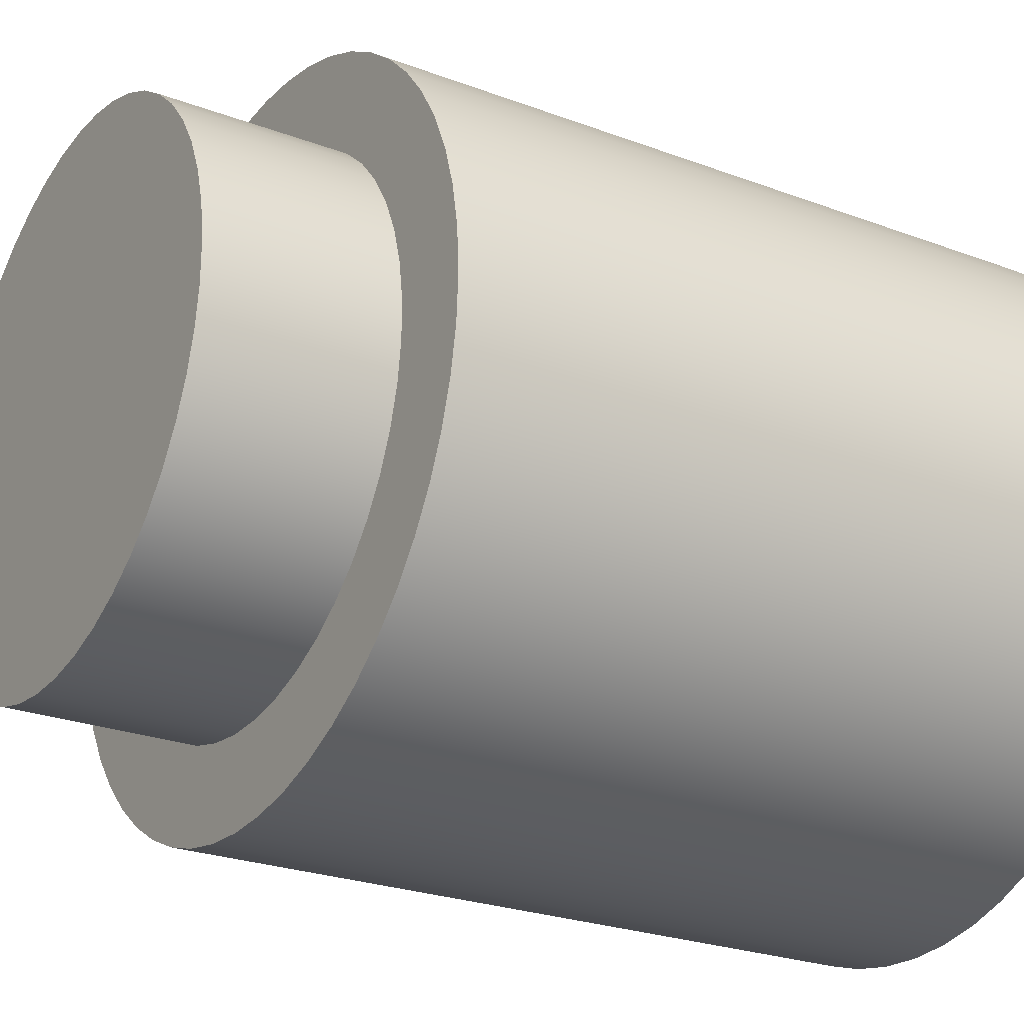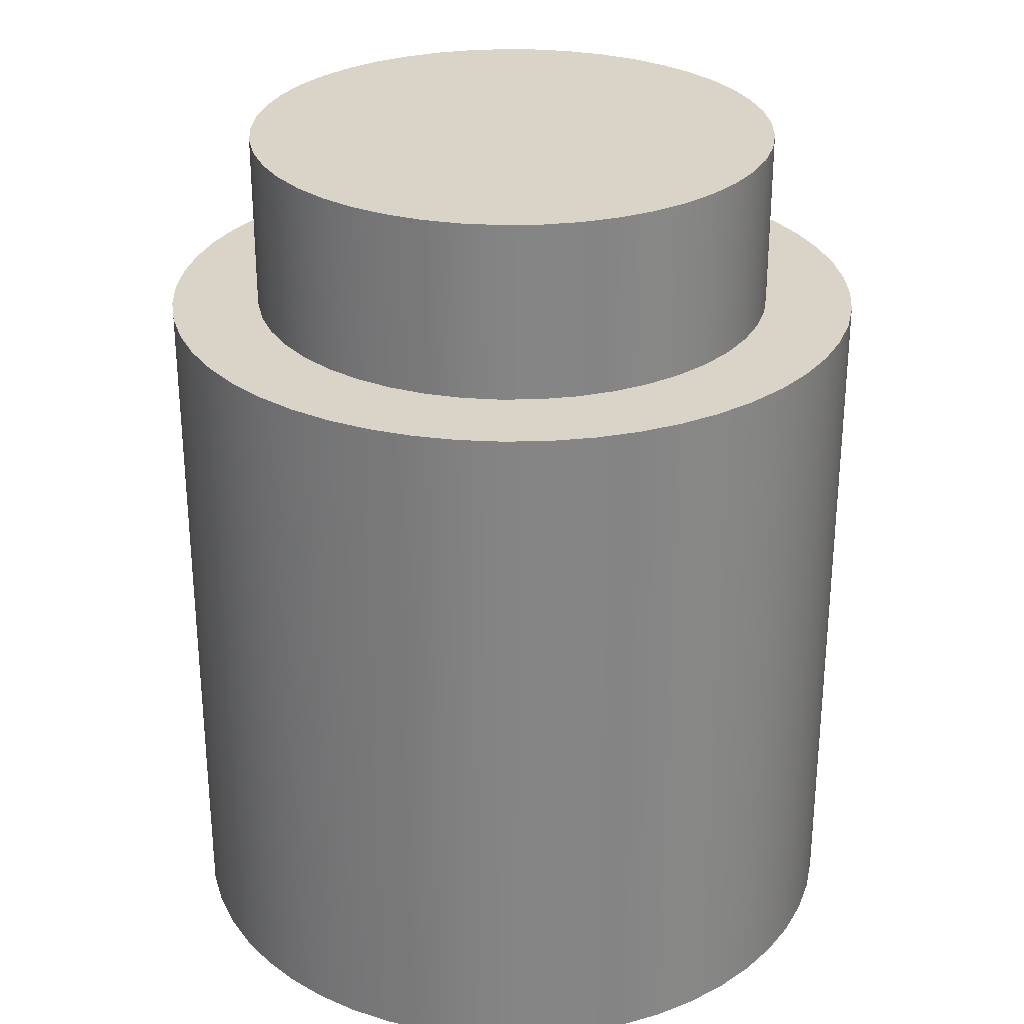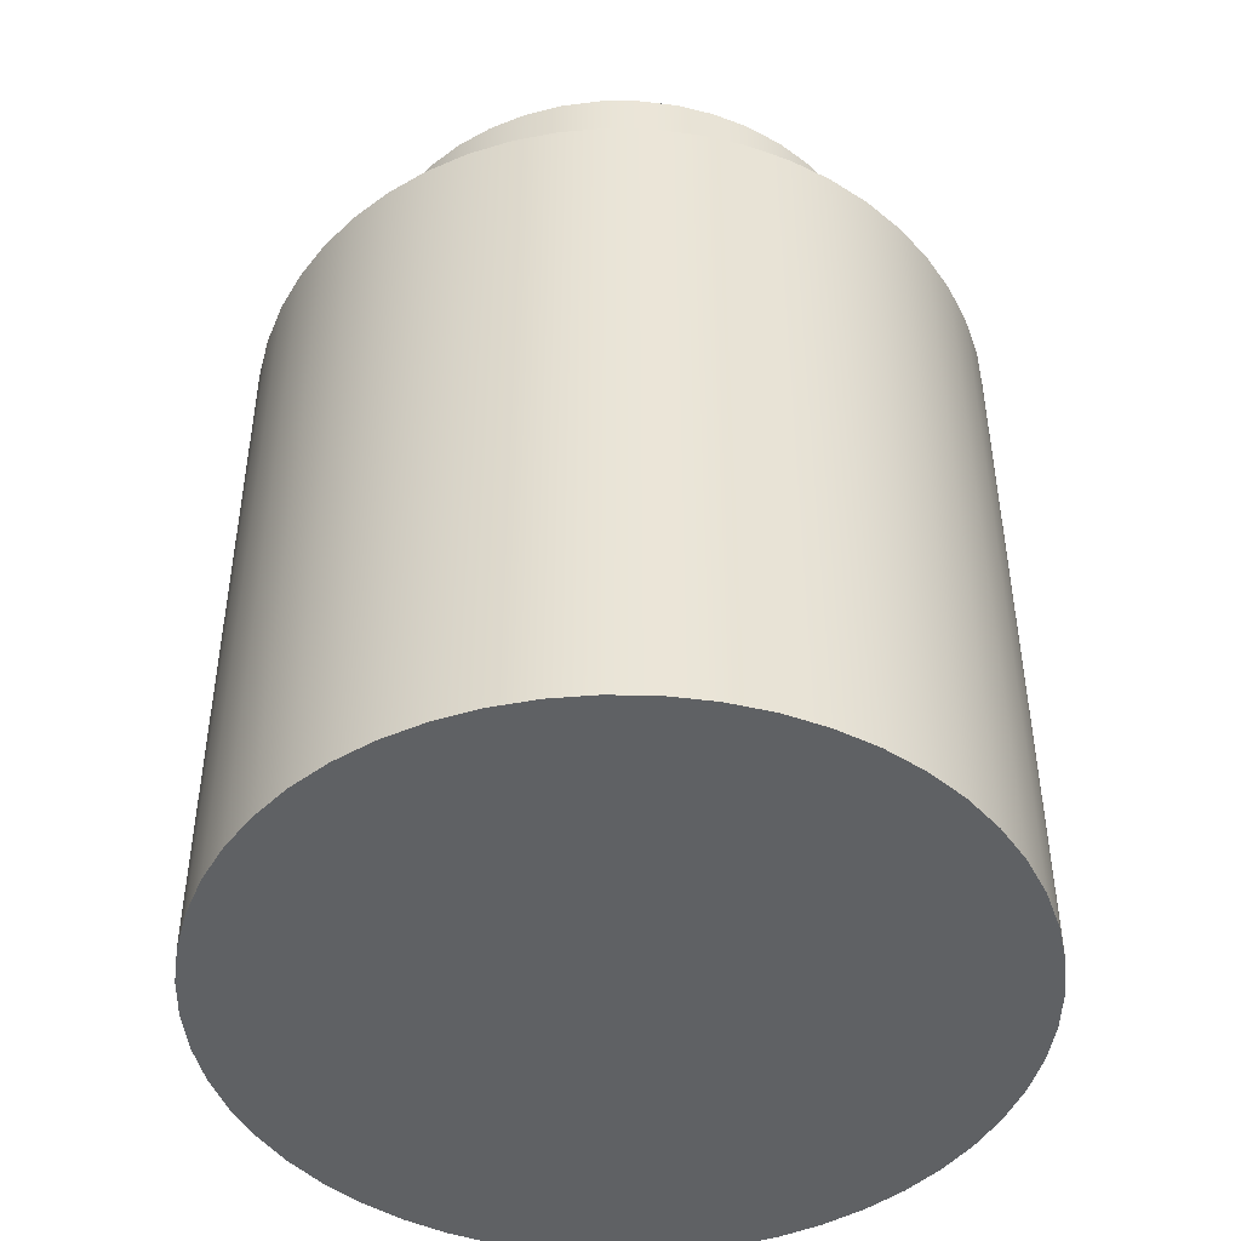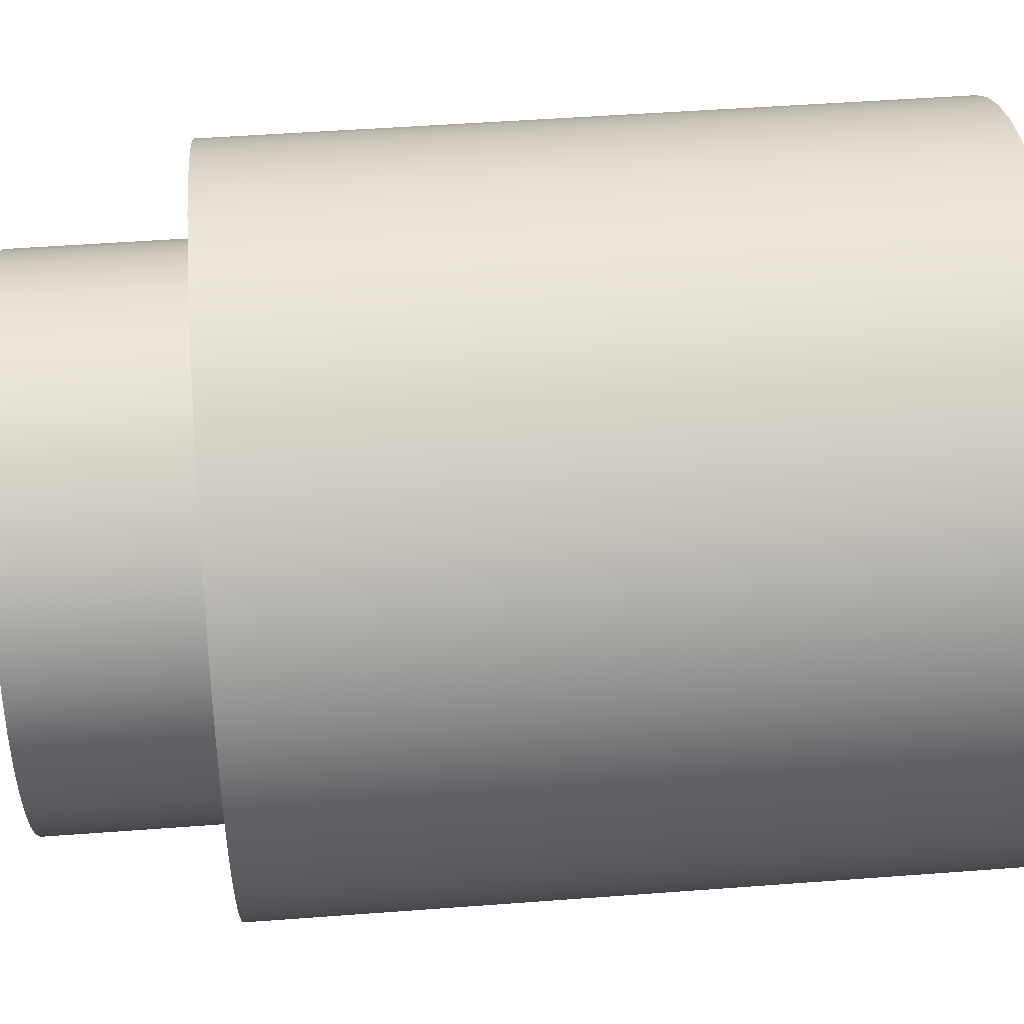
<metadata>
{"format":"obj","ext":"obj","renderer":"f3d","projection":"perspective","resolution":1024,"background":"white","views":[{"elev":-24.9,"azim":-121.5,"up":"+Z"},{"elev":28.5,"azim":-171.8,"up":"+Y"},{"elev":-46.0,"azim":78.3,"up":"+Y"},{"elev":48.7,"azim":-94.8,"up":"+Z"}]}
</metadata>
<code>
v 0.3 1 -3.674e-17
v 0.2971 1 0.04175
v 0.2884 1 0.08269
v 0.2741 1 0.122
v 0.2544 1 0.159
v 0.2298 1 0.1928
v 0.2007 1 0.2229
v 0.1678 1 0.2487
v 0.1315 1 0.2696
v 0.09271 1 0.2853
v 0.05209 1 0.2954
v 0.01047 1 0.2998
v -0.03136 1 0.2984
v -0.07258 1 0.2911
v -0.1124 1 0.2782
v -0.15 1 0.2598
v -0.1847 1 0.2364
v -0.2158 1 0.2084
v -0.2427 1 0.1763
v -0.2649 1 0.1408
v -0.2819 1 0.1026
v -0.2934 1 0.06237
v -0.2993 1 0.02093
v -0.2993 1 -0.02093
v -0.2934 1 -0.06237
v -0.2819 1 -0.1026
v -0.2649 1 -0.1408
v -0.2427 1 -0.1763
v -0.2158 1 -0.2084
v -0.1847 1 -0.2364
v -0.15 1 -0.2598
v -0.1124 1 -0.2782
v -0.07258 1 -0.2911
v -0.03136 1 -0.2984
v 0.01047 1 -0.2998
v 0.05209 1 -0.2954
v 0.09271 1 -0.2853
v 0.1315 1 -0.2696
v 0.1678 1 -0.2487
v 0.2007 1 -0.2229
v 0.2298 1 -0.1928
v 0.2544 1 -0.159
v 0.2741 1 -0.122
v 0.2884 1 -0.08269
v 0.2971 1 -0.04175
v 0.3 0.8 -3.674e-17
v 0.2971 0.8 -0.04175
v 0.2884 0.8 -0.08269
v 0.2741 0.8 -0.122
v 0.2544 0.8 -0.159
v 0.2298 0.8 -0.1928
v 0.2007 0.8 -0.2229
v 0.1678 0.8 -0.2487
v 0.1315 0.8 -0.2696
v 0.09271 0.8 -0.2853
v 0.05209 0.8 -0.2954
v 0.01047 0.8 -0.2998
v -0.03136 0.8 -0.2984
v -0.07258 0.8 -0.2911
v -0.1124 0.8 -0.2782
v -0.15 0.8 -0.2598
v -0.1847 0.8 -0.2364
v -0.2158 0.8 -0.2084
v -0.2427 0.8 -0.1763
v -0.2649 0.8 -0.1408
v -0.2819 0.8 -0.1026
v -0.2934 0.8 -0.06237
v -0.2993 0.8 -0.02093
v -0.2993 0.8 0.02093
v -0.2934 0.8 0.06237
v -0.2819 0.8 0.1026
v -0.2649 0.8 0.1408
v -0.2427 0.8 0.1763
v -0.2158 0.8 0.2084
v -0.1847 0.8 0.2364
v -0.15 0.8 0.2598
v -0.1124 0.8 0.2782
v -0.07258 0.8 0.2911
v -0.03136 0.8 0.2984
v 0.01047 0.8 0.2998
v 0.05209 0.8 0.2954
v 0.09271 0.8 0.2853
v 0.1315 0.8 0.2696
v 0.1678 0.8 0.2487
v 0.2007 0.8 0.2229
v 0.2298 0.8 0.1928
v 0.2544 0.8 0.159
v 0.2741 0.8 0.122
v 0.2884 0.8 0.08269
v 0.2971 0.8 0.04175
v 0.3 0.8 -3.674e-17
v 0.3 1 -3.674e-17
v 0.3 1 -3.674e-17
v 0.2971 1 -0.04175
v 0.2884 1 -0.08269
v 0.2741 1 -0.122
v 0.2544 1 -0.159
v 0.2298 1 -0.1928
v 0.2007 1 -0.2229
v 0.1678 1 -0.2487
v 0.1315 1 -0.2696
v 0.09271 1 -0.2853
v 0.05209 1 -0.2954
v 0.01047 1 -0.2998
v -0.03136 1 -0.2984
v -0.07258 1 -0.2911
v -0.1124 1 -0.2782
v -0.15 1 -0.2598
v -0.1847 1 -0.2364
v -0.2158 1 -0.2084
v -0.2427 1 -0.1763
v -0.2649 1 -0.1408
v -0.2819 1 -0.1026
v -0.2934 1 -0.06237
v -0.2993 1 -0.02093
v -0.2993 1 0.02093
v -0.2934 1 0.06237
v -0.2819 1 0.1026
v -0.2649 1 0.1408
v -0.2427 1 0.1763
v -0.2158 1 0.2084
v -0.1847 1 0.2364
v -0.15 1 0.2598
v -0.1124 1 0.2782
v -0.07258 1 0.2911
v -0.03136 1 0.2984
v 0.01047 1 0.2998
v 0.05209 1 0.2954
v 0.09271 1 0.2853
v 0.1315 1 0.2696
v 0.1678 1 0.2487
v 0.2007 1 0.2229
v 0.2298 1 0.1928
v 0.2544 1 0.159
v 0.2741 1 0.122
v 0.2884 1 0.08269
v 0.2971 1 0.04175
v -0.4 0.8 4.899e-17
v -0.3971 0.8 -0.04821
v -0.3884 0.8 -0.09573
v -0.374 0.8 -0.1418
v -0.3542 0.8 -0.1859
v -0.3292 0.8 -0.2272
v -0.2994 0.8 -0.2652
v -0.2652 0.8 -0.2994
v -0.2272 0.8 -0.3292
v -0.1859 0.8 -0.3542
v -0.1418 0.8 -0.374
v -0.09573 0.8 -0.3884
v -0.04821 0.8 -0.3971
v 2.449e-17 0.8 -0.4
v 0.04821 0.8 -0.3971
v 0.09573 0.8 -0.3884
v 0.1418 0.8 -0.374
v 0.1859 0.8 -0.3542
v 0.2272 0.8 -0.3292
v 0.2652 0.8 -0.2994
v 0.2994 0.8 -0.2652
v 0.3292 0.8 -0.2272
v 0.3542 0.8 -0.1859
v 0.374 0.8 -0.1418
v 0.3884 0.8 -0.09573
v 0.3971 0.8 -0.04821
v 0.4 0.8 0
v 0.3971 0.8 0.04821
v 0.3884 0.8 0.09573
v 0.374 0.8 0.1418
v 0.3542 0.8 0.1859
v 0.3292 0.8 0.2272
v 0.2994 0.8 0.2652
v 0.2652 0.8 0.2994
v 0.2272 0.8 0.3292
v 0.1859 0.8 0.3542
v 0.1418 0.8 0.374
v 0.09573 0.8 0.3884
v 0.04821 0.8 0.3971
v 2.449e-17 0.8 0.4
v -0.04821 0.8 0.3971
v -0.09573 0.8 0.3884
v -0.1418 0.8 0.374
v -0.1859 0.8 0.3542
v -0.2272 0.8 0.3292
v -0.2652 0.8 0.2994
v -0.2994 0.8 0.2652
v -0.3292 0.8 0.2272
v -0.3542 0.8 0.1859
v -0.374 0.8 0.1418
v -0.3884 0.8 0.09573
v -0.3971 0.8 0.04821
v -0.4 0 4.899e-17
v -0.3971 0 0.04821
v -0.3884 0 0.09573
v -0.374 0 0.1418
v -0.3542 0 0.1859
v -0.3292 0 0.2272
v -0.2994 0 0.2652
v -0.2652 0 0.2994
v -0.2272 0 0.3292
v -0.1859 0 0.3542
v -0.1418 0 0.374
v -0.09573 0 0.3884
v -0.04821 0 0.3971
v 2.449e-17 0 0.4
v 0.04821 0 0.3971
v 0.09573 0 0.3884
v 0.1418 0 0.374
v 0.1859 0 0.3542
v 0.2272 0 0.3292
v 0.2652 0 0.2994
v 0.2994 0 0.2652
v 0.3292 0 0.2272
v 0.3542 0 0.1859
v 0.374 0 0.1418
v 0.3884 0 0.09573
v 0.3971 0 0.04821
v 0.4 0 0
v 0.3971 0 -0.04821
v 0.3884 0 -0.09573
v 0.374 0 -0.1418
v 0.3542 0 -0.1859
v 0.3292 0 -0.2272
v 0.2994 0 -0.2652
v 0.2652 0 -0.2994
v 0.2272 0 -0.3292
v 0.1859 0 -0.3542
v 0.1418 0 -0.374
v 0.09573 0 -0.3884
v 0.04821 0 -0.3971
v 2.449e-17 0 -0.4
v -0.04821 0 -0.3971
v -0.09573 0 -0.3884
v -0.1418 0 -0.374
v -0.1859 0 -0.3542
v -0.2272 0 -0.3292
v -0.2652 0 -0.2994
v -0.2994 0 -0.2652
v -0.3292 0 -0.2272
v -0.3542 0 -0.1859
v -0.374 0 -0.1418
v -0.3884 0 -0.09573
v -0.3971 0 -0.04821
v -0.4 0 4.899e-17
v -0.4 0.8 4.899e-17
v 0.3 0.8 -3.674e-17
v 0.2971 0.8 0.04175
v 0.2884 0.8 0.08269
v 0.2741 0.8 0.122
v 0.2544 0.8 0.159
v 0.2298 0.8 0.1928
v 0.2007 0.8 0.2229
v 0.1678 0.8 0.2487
v 0.1315 0.8 0.2696
v 0.09271 0.8 0.2853
v 0.05209 0.8 0.2954
v 0.01047 0.8 0.2998
v -0.03136 0.8 0.2984
v -0.07258 0.8 0.2911
v -0.1124 0.8 0.2782
v -0.15 0.8 0.2598
v -0.1847 0.8 0.2364
v -0.2158 0.8 0.2084
v -0.2427 0.8 0.1763
v -0.2649 0.8 0.1408
v -0.2819 0.8 0.1026
v -0.2934 0.8 0.06237
v -0.2993 0.8 0.02093
v -0.2993 0.8 -0.02093
v -0.2934 0.8 -0.06237
v -0.2819 0.8 -0.1026
v -0.2649 0.8 -0.1408
v -0.2427 0.8 -0.1763
v -0.2158 0.8 -0.2084
v -0.1847 0.8 -0.2364
v -0.15 0.8 -0.2598
v -0.1124 0.8 -0.2782
v -0.07258 0.8 -0.2911
v -0.03136 0.8 -0.2984
v 0.01047 0.8 -0.2998
v 0.05209 0.8 -0.2954
v 0.09271 0.8 -0.2853
v 0.1315 0.8 -0.2696
v 0.1678 0.8 -0.2487
v 0.2007 0.8 -0.2229
v 0.2298 0.8 -0.1928
v 0.2544 0.8 -0.159
v 0.2741 0.8 -0.122
v 0.2884 0.8 -0.08269
v 0.2971 0.8 -0.04175
v -0.4 0.8 4.899e-17
v -0.3971 0.8 0.04821
v -0.3884 0.8 0.09573
v -0.374 0.8 0.1418
v -0.3542 0.8 0.1859
v -0.3292 0.8 0.2272
v -0.2994 0.8 0.2652
v -0.2652 0.8 0.2994
v -0.2272 0.8 0.3292
v -0.1859 0.8 0.3542
v -0.1418 0.8 0.374
v -0.09573 0.8 0.3884
v -0.04821 0.8 0.3971
v 2.449e-17 0.8 0.4
v 0.04821 0.8 0.3971
v 0.09573 0.8 0.3884
v 0.1418 0.8 0.374
v 0.1859 0.8 0.3542
v 0.2272 0.8 0.3292
v 0.2652 0.8 0.2994
v 0.2994 0.8 0.2652
v 0.3292 0.8 0.2272
v 0.3542 0.8 0.1859
v 0.374 0.8 0.1418
v 0.3884 0.8 0.09573
v 0.3971 0.8 0.04821
v 0.4 0.8 0
v 0.3971 0.8 -0.04821
v 0.3884 0.8 -0.09573
v 0.374 0.8 -0.1418
v 0.3542 0.8 -0.1859
v 0.3292 0.8 -0.2272
v 0.2994 0.8 -0.2652
v 0.2652 0.8 -0.2994
v 0.2272 0.8 -0.3292
v 0.1859 0.8 -0.3542
v 0.1418 0.8 -0.374
v 0.09573 0.8 -0.3884
v 0.04821 0.8 -0.3971
v 2.449e-17 0.8 -0.4
v -0.04821 0.8 -0.3971
v -0.09573 0.8 -0.3884
v -0.1418 0.8 -0.374
v -0.1859 0.8 -0.3542
v -0.2272 0.8 -0.3292
v -0.2652 0.8 -0.2994
v -0.2994 0.8 -0.2652
v -0.3292 0.8 -0.2272
v -0.3542 0.8 -0.1859
v -0.374 0.8 -0.1418
v -0.3884 0.8 -0.09573
v -0.3971 0.8 -0.04821
v -0.4 0 4.899e-17
v -0.3971 0 -0.04821
v -0.3884 0 -0.09573
v -0.374 0 -0.1418
v -0.3542 0 -0.1859
v -0.3292 0 -0.2272
v -0.2994 0 -0.2652
v -0.2652 0 -0.2994
v -0.2272 0 -0.3292
v -0.1859 0 -0.3542
v -0.1418 0 -0.374
v -0.09573 0 -0.3884
v -0.04821 0 -0.3971
v 2.449e-17 0 -0.4
v 0.04821 0 -0.3971
v 0.09573 0 -0.3884
v 0.1418 0 -0.374
v 0.1859 0 -0.3542
v 0.2272 0 -0.3292
v 0.2652 0 -0.2994
v 0.2994 0 -0.2652
v 0.3292 0 -0.2272
v 0.3542 0 -0.1859
v 0.374 0 -0.1418
v 0.3884 0 -0.09573
v 0.3971 0 -0.04821
v 0.4 0 0
v 0.3971 0 0.04821
v 0.3884 0 0.09573
v 0.374 0 0.1418
v 0.3542 0 0.1859
v 0.3292 0 0.2272
v 0.2994 0 0.2652
v 0.2652 0 0.2994
v 0.2272 0 0.3292
v 0.1859 0 0.3542
v 0.1418 0 0.374
v 0.09573 0 0.3884
v 0.04821 0 0.3971
v 2.449e-17 0 0.4
v -0.04821 0 0.3971
v -0.09573 0 0.3884
v -0.1418 0 0.374
v -0.1859 0 0.3542
v -0.2272 0 0.3292
v -0.2652 0 0.2994
v -0.2994 0 0.2652
v -0.3292 0 0.2272
v -0.3542 0 0.1859
v -0.374 0 0.1418
v -0.3884 0 0.09573
v -0.3971 0 0.04821
g e11f0064-e2fa-11ea-9a7c-54bf646e7e1f
f 2 90 1
f 1 90 91
f 92 46 45
f 45 46 47
f 45 47 44
f 44 47 48
f 44 48 43
f 43 48 49
f 43 49 42
f 42 49 50
f 42 50 41
f 41 50 51
f 41 51 40
f 40 51 52
f 40 52 39
f 39 52 53
f 39 53 38
f 38 53 54
f 38 54 37
f 37 54 55
f 37 55 36
f 36 55 56
f 36 56 35
f 35 56 57
f 35 57 34
f 34 57 58
f 34 58 33
f 33 58 59
f 33 59 32
f 32 59 60
f 32 60 31
f 31 60 61
f 31 61 30
f 30 61 62
f 30 62 29
f 29 62 63
f 29 63 28
f 28 63 64
f 28 64 27
f 27 64 65
f 27 65 26
f 26 65 66
f 26 66 25
f 25 66 67
f 25 67 24
f 24 67 68
f 24 68 23
f 23 68 69
f 23 69 22
f 22 69 70
f 22 70 21
f 21 70 71
f 21 71 20
f 20 71 72
f 20 72 19
f 19 72 73
f 19 73 18
f 18 73 74
f 18 74 17
f 17 74 75
f 17 75 16
f 16 75 76
f 16 76 15
f 15 76 77
f 15 77 14
f 14 77 78
f 14 78 13
f 13 78 79
f 13 79 12
f 12 79 80
f 12 80 11
f 11 80 81
f 11 81 10
f 10 81 82
f 10 82 9
f 9 82 83
f 9 83 8
f 8 83 84
f 8 84 7
f 7 84 85
f 7 85 6
f 6 85 86
f 6 86 5
f 5 86 87
f 5 87 4
f 4 87 88
f 4 88 3
f 3 88 89
f 3 89 2
f 2 89 90
g e123461a-e2fa-11ea-bf51-54bf646e7e1f
f 94 115 93
f 93 115 116
f 93 116 137
f 137 116 117
f 137 117 136
f 136 117 118
f 136 118 135
f 135 118 119
f 135 119 134
f 134 119 120
f 134 120 133
f 133 120 121
f 133 121 132
f 132 121 122
f 132 122 131
f 131 122 123
f 131 123 130
f 130 123 124
f 130 124 129
f 129 124 125
f 129 125 128
f 128 125 126
f 128 126 127
f 115 94 114
f 114 94 95
f 114 95 113
f 113 95 96
f 113 96 112
f 112 96 97
f 112 97 111
f 111 97 98
f 111 98 110
f 110 98 99
f 110 99 109
f 109 99 100
f 109 100 108
f 108 100 101
f 108 101 107
f 107 101 102
f 107 102 106
f 106 102 103
f 106 103 105
f 105 103 104
g e09fe612-e2fa-11ea-9393-54bf646e7e1f
f 139 241 138
f 138 241 242
f 243 190 189
f 189 190 191
f 189 191 188
f 188 191 192
f 188 192 187
f 187 192 193
f 187 193 186
f 186 193 194
f 186 194 185
f 185 194 195
f 185 195 184
f 184 195 196
f 184 196 183
f 183 196 197
f 183 197 182
f 182 197 198
f 182 198 181
f 181 198 199
f 181 199 180
f 180 199 200
f 180 200 179
f 179 200 201
f 179 201 178
f 178 201 202
f 178 202 177
f 177 202 203
f 177 203 176
f 176 203 204
f 176 204 175
f 175 204 205
f 175 205 174
f 174 205 206
f 174 206 173
f 173 206 207
f 173 207 172
f 172 207 208
f 172 208 171
f 171 208 209
f 171 209 170
f 170 209 210
f 170 210 169
f 169 210 211
f 169 211 168
f 168 211 212
f 168 212 167
f 167 212 213
f 167 213 166
f 166 213 214
f 166 214 165
f 165 214 215
f 165 215 164
f 164 215 216
f 164 216 163
f 163 216 217
f 163 217 162
f 162 217 218
f 162 218 161
f 161 218 219
f 161 219 160
f 160 219 220
f 160 220 159
f 159 220 221
f 159 221 158
f 158 221 222
f 158 222 157
f 157 222 223
f 157 223 156
f 156 223 224
f 156 224 155
f 155 224 225
f 155 225 154
f 154 225 226
f 154 226 153
f 153 226 227
f 153 227 152
f 152 227 228
f 152 228 151
f 151 228 229
f 151 229 150
f 150 229 230
f 150 230 149
f 149 230 231
f 149 231 148
f 148 231 232
f 148 232 147
f 147 232 233
f 147 233 146
f 146 233 234
f 146 234 145
f 145 234 235
f 145 235 144
f 144 235 236
f 144 236 143
f 143 236 237
f 143 237 142
f 142 237 238
f 142 238 141
f 141 238 239
f 141 239 140
f 140 239 240
f 140 240 139
f 139 240 241
g e0a4a11c-e2fa-11ea-9eaa-54bf646e7e1f
f 245 314 244
f 244 314 315
f 244 315 316
f 314 245 313
f 313 245 246
f 313 246 312
f 312 246 247
f 312 247 311
f 311 247 248
f 311 248 310
f 310 248 249
f 310 249 309
f 309 249 250
f 309 250 308
f 308 250 307
f 307 250 251
f 307 251 306
f 306 251 252
f 306 252 305
f 305 252 253
f 305 253 304
f 304 253 254
f 304 254 303
f 303 254 255
f 303 255 302
f 302 255 256
f 302 256 301
f 301 256 257
f 301 257 300
f 300 257 299
f 299 257 258
f 299 258 298
f 298 258 259
f 298 259 297
f 297 259 260
f 297 260 296
f 296 260 261
f 296 261 295
f 295 261 262
f 295 262 294
f 294 262 263
f 294 263 293
f 293 263 292
f 292 263 264
f 292 264 291
f 291 264 265
f 291 265 290
f 290 265 266
f 290 266 289
f 289 266 267
f 289 267 340
f 340 267 268
f 340 268 339
f 339 268 269
f 339 269 338
f 338 269 270
f 338 270 337
f 337 270 336
f 336 270 271
f 336 271 335
f 335 271 272
f 335 272 334
f 334 272 273
f 334 273 333
f 333 273 274
f 333 274 332
f 332 274 275
f 332 275 331
f 331 275 276
f 331 276 330
f 330 276 329
f 329 276 277
f 329 277 328
f 328 277 278
f 328 278 327
f 327 278 279
f 327 279 326
f 326 279 280
f 326 280 325
f 325 280 281
f 325 281 324
f 324 281 282
f 324 282 323
f 323 282 283
f 323 283 322
f 322 283 321
f 321 283 284
f 321 284 320
f 320 284 285
f 320 285 319
f 319 285 286
f 319 286 318
f 318 286 287
f 318 287 317
f 317 287 288
f 317 288 316
f 316 288 244
g e0a7ae7a-e2fa-11ea-92cc-54bf646e7e1f
f 342 366 341
f 341 366 367
f 341 367 392
f 392 367 368
f 392 368 391
f 391 368 369
f 391 369 390
f 390 369 370
f 390 370 389
f 389 370 371
f 389 371 388
f 388 371 372
f 388 372 387
f 387 372 373
f 387 373 386
f 386 373 374
f 386 374 385
f 385 374 375
f 385 375 384
f 384 375 376
f 384 376 383
f 383 376 377
f 383 377 382
f 382 377 378
f 382 378 381
f 381 378 379
f 381 379 380
f 366 342 365
f 365 342 343
f 365 343 364
f 364 343 344
f 364 344 363
f 363 344 345
f 363 345 362
f 362 345 346
f 362 346 361
f 361 346 347
f 361 347 360
f 360 347 348
f 360 348 359
f 359 348 349
f 359 349 358
f 358 349 350
f 358 350 357
f 357 350 351
f 357 351 356
f 356 351 352
f 356 352 355
f 355 352 353
f 355 353 354

</code>
